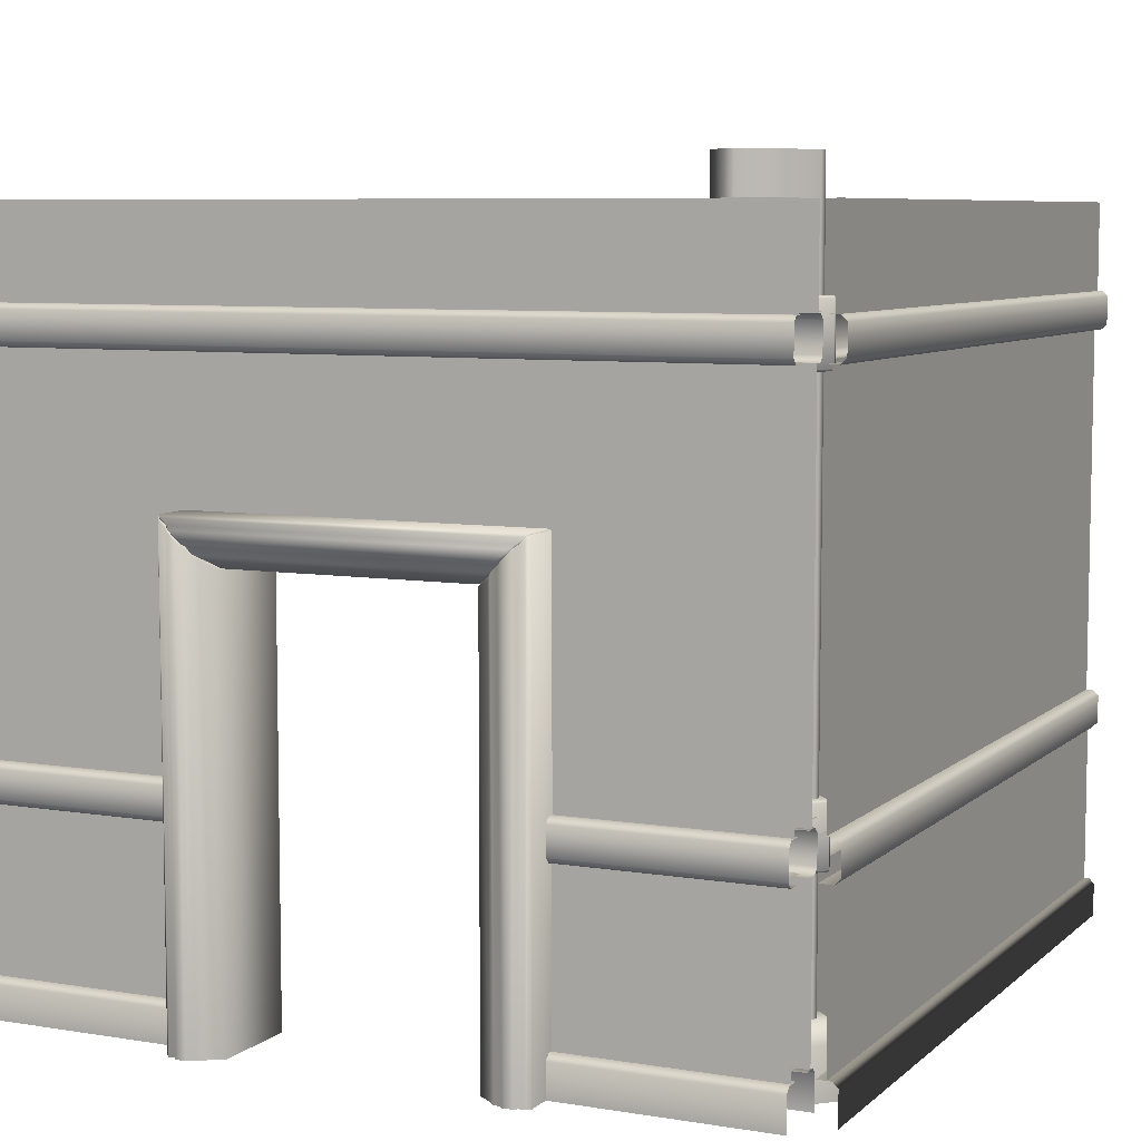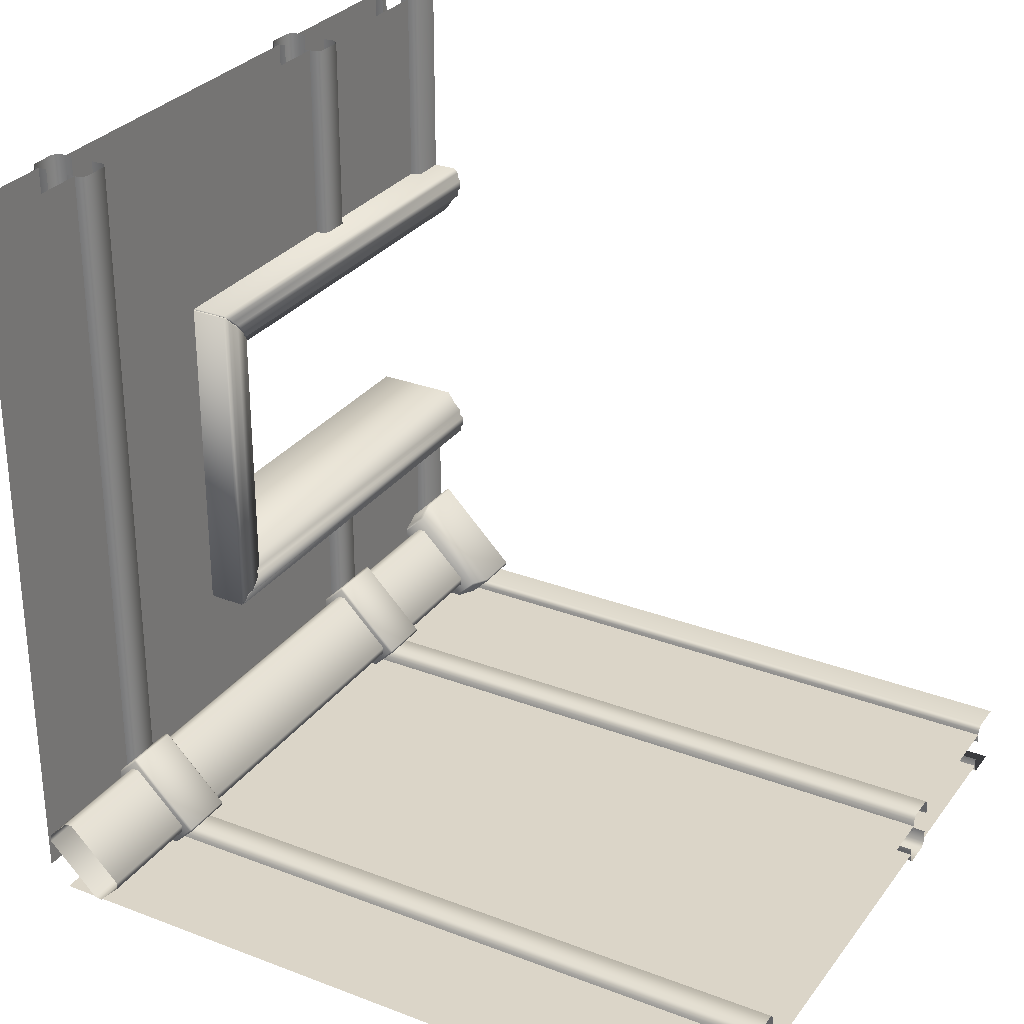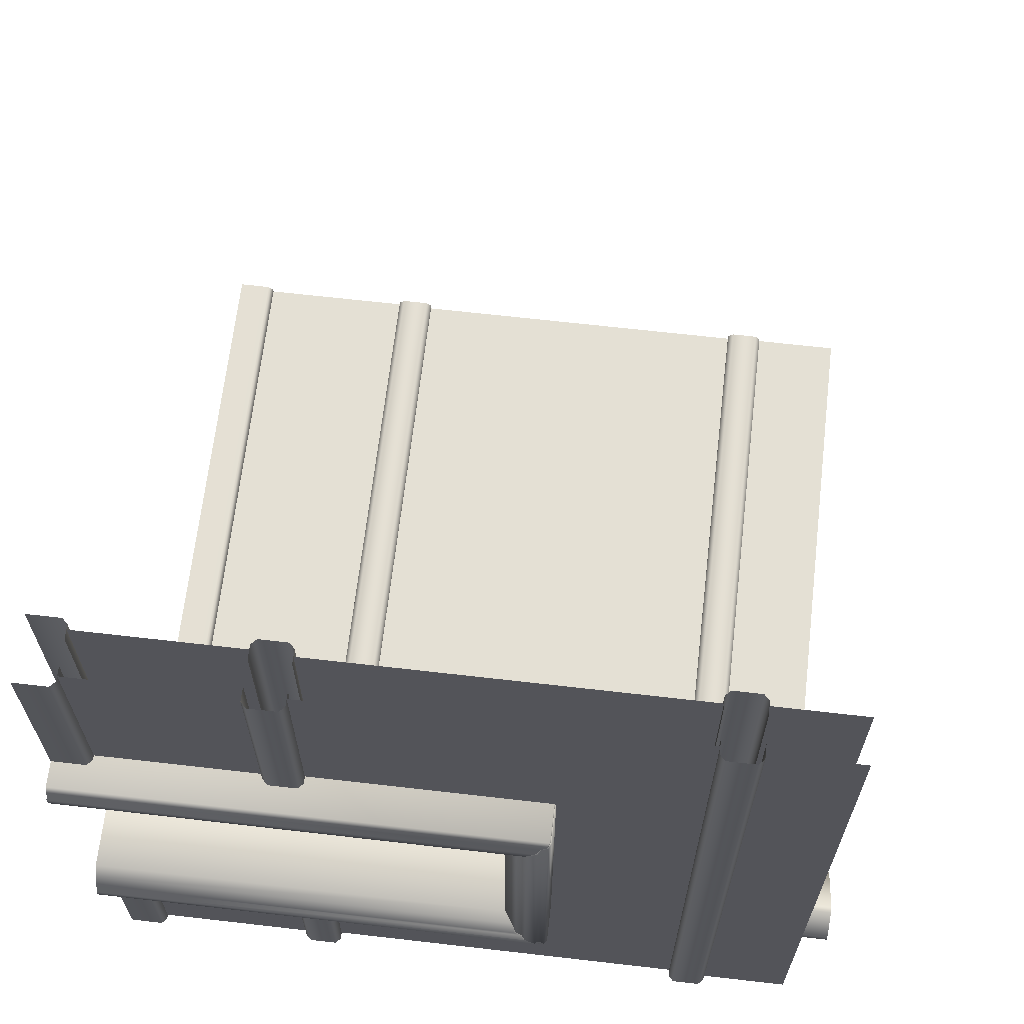
<metadata>
{"format":"obj","ext":"obj","renderer":"f3d","projection":"perspective","resolution":1024,"background":"white","views":[{"elev":7.1,"azim":115.3,"up":"+Y"},{"elev":29.5,"azim":-150.5,"up":"+Z"},{"elev":66.0,"azim":96.6,"up":"+Z"}]}
</metadata>
<code>
v  11.16 380 -0
v  11.16 380 400
v  11.16 334 400
v  11.16 334 -0
v  -11.16 380 -0
v  -11.16 334 -0
v  -11.16 334 400
v  -11.16 380 400
v  -6.429 314 400
v  -13.65 314 400
v  -13.65 314 -0
v  -6.429 314 -0
v  -6.429 334 -0
v  -13.65 334 -0
v  -13.65 334 400
v  -6.429 334 400
v  -16.43 331.2 -0
v  -16.43 316.8 -0
v  -16.43 316.8 400
v  -16.43 331.2 400
v  6.429 314 -0
v  13.65 314 -0
v  13.65 314 400
v  6.429 314 400
v  6.429 334 400
v  13.65 334 400
v  13.65 334 -0
v  6.429 334 -0
v  16.43 331.2 400
v  16.43 316.8 400
v  16.43 316.8 -0
v  16.43 331.2 -0
v  -10 226.2 266.7
v  -10 314 266.7
v  -10 314 133.3
v  -10 226.2 133.3
v  10 226.2 133.3
v  10 314 133.3
v  10 314 266.7
v  10 226.2 266.7
v  -10 314 -0
v  -10 226.2 -0
v  -10 122.4 266.7
v  -10 122.4 400
v  -10 226.2 400
v  10 314 400
v  10 226.2 400
v  10 122.4 133.3
v  10 122.4 -0
v  10 226.2 -0
v  -13.65 102.4 266.7
v  -6.429 102.4 266.7
v  -6.429 102.4 400
v  -13.65 102.4 400
v  -6.429 102.4 133.3
v  -13.65 102.4 133.3
v  -13.65 102.4 -0
v  -6.429 102.4 -0
v  -6.429 122.4 266.7
v  -13.65 122.4 266.7
v  -13.65 122.4 400
v  -6.429 122.4 400
v  -13.65 122.4 133.3
v  -6.429 122.4 133.3
v  -6.429 122.4 -0
v  -13.65 122.4 -0
v  -16.43 119.6 266.7
v  -16.43 105.2 266.7
v  -16.43 105.2 400
v  -16.43 119.6 400
v  -16.43 105.2 133.3
v  -16.43 119.6 133.3
v  -16.43 119.6 -0
v  -16.43 105.2 -0
v  6.429 102.4 266.7
v  13.65 102.4 266.7
v  13.65 102.4 400
v  6.429 102.4 400
v  13.65 102.4 133.3
v  6.429 102.4 133.3
v  6.429 102.4 -0
v  13.65 102.4 -0
v  13.65 122.4 266.7
v  6.429 122.4 266.7
v  6.429 122.4 400
v  13.65 122.4 400
v  6.429 122.4 133.3
v  13.65 122.4 133.3
v  13.65 122.4 -0
v  6.429 122.4 -0
v  16.43 105.2 266.7
v  16.43 119.6 266.7
v  16.43 119.6 400
v  16.43 105.2 400
v  16.43 119.6 133.3
v  16.43 105.2 133.3
v  16.43 105.2 -0
v  16.43 119.6 -0
v  -6.429 20 266.7
v  -13.65 20 266.7
v  -13.65 20 400
v  -6.429 20 400
v  -13.65 20 133.3
v  -6.429 20 133.3
v  -6.429 20 -0
v  -13.65 20 -0
v  -16.43 17.22 266.7
v  -16.43 0 266.7
v  -16.43 0 400
v  -16.43 17.22 400
v  -16.43 0 133.3
v  -16.43 17.22 133.3
v  -16.43 17.22 -0
v  -16.43 0 -0
v  13.65 20 266.7
v  6.429 20 266.7
v  6.429 20 400
v  13.65 20 400
v  6.429 20 133.3
v  13.65 20 133.3
v  13.65 20 -0
v  6.429 20 -0
v  16.43 0 266.7
v  16.43 17.22 266.7
v  16.43 17.22 400
v  16.43 0 400
v  16.43 17.22 133.3
v  16.43 0 133.3
v  16.43 0 -0
v  16.43 17.22 -0
v  11.16 102.4 133.3
v  11.16 20 133.3
v  11.16 20 -0
v  11.16 102.4 -0
v  11.16 20 266.7
v  11.16 102.4 266.7
v  11.16 102.4 400
v  11.16 20 400
v  -11.16 20 133.3
v  -11.16 102.4 133.3
v  -11.16 102.4 -0
v  -11.16 20 -0
v  -11.16 102.4 266.7
v  -11.16 20 266.7
v  -11.16 20 400
v  -11.16 102.4 400
v  -10 122.4 -0
v  -10 122.4 133.3
v  -10 314 400
v  10 122.4 400
v  10 122.4 266.7
v  10 314 -0
g Object002
f 1 2 3 4
f 5 6 7 8
f 9 10 11 12
f 13 14 15 16
f 17 18 19 20
f 11 10 19 18
f 15 14 17 20
f 21 22 23 24
f 25 26 27 28
f 29 30 31 32
f 31 30 23 22
f 29 32 27 26
f 33 34 35 36
f 37 38 39 40
f 36 35 41 42
f 33 43 44 45
f 40 39 46 47
f 37 48 49 50
f 51 52 53 54
f 55 56 57 58
f 59 60 61 62
f 63 64 65 66
f 67 68 69 70
f 71 72 73 74
f 56 71 74 57
f 68 51 54 69
f 60 67 70 61
f 72 63 66 73
f 75 76 77 78
f 79 80 81 82
f 83 84 85 86
f 87 88 89 90
f 91 92 93 94
f 95 96 97 98
f 96 79 82 97
f 76 91 94 77
f 92 83 86 93
f 88 95 98 89
f 99 100 101 102
f 103 104 105 106
f 107 108 109 110
f 111 112 113 114
f 100 107 110 101
f 112 103 106 113
f 115 116 117 118
f 119 120 121 122
f 123 124 125 126
f 127 128 129 130
f 124 115 118 125
f 120 127 130 121
f 131 132 133 134
f 135 136 137 138
f 139 140 141 142
f 143 144 145 146
f 36 42 147 148
f 33 45 149 34
f 40 47 150 151
f 37 50 152 38
v  -33.89 237.1 282.9
v  -33.89 231.8 277.2
v  -32.89 231.8 278.2
v  -32.89 237.1 283.9
v  -29.54 243.6 289.9
v  -31.88 242 288.2
v  -30.88 242 289.2
v  -29.12 242.9 290.2
v  -30.88 226.9 272.9
v  -31.88 226.9 271.9
v  -27.75 224.2 268.8
v  -26.75 224.2 269.8
v  -23.38 220.3 262.3
v  -22.8 220.8 264.1
v  29.12 242.9 290.2
v  29.54 243.6 289.9
v  -31.88 226.9 128.1
v  -27.75 224.2 131.2
v  -23.38 220.3 137.7
v  -33.89 237.1 117.1
v  -33.89 231.8 122.8
v  -31.88 242 111.8
v  -29.54 243.6 110.1
v  -32.89 237.1 116.1
v  -32.89 231.8 121.8
v  -29.12 242.9 109.8
v  -30.88 242 110.8
v  -26.75 224.2 130.2
v  -30.88 226.9 127.1
v  -22.8 220.8 135.9
v  29.54 243.6 110.1
v  -31.88 239 284.8
v  -30.88 239 285.8
v  -30.88 230 276.2
v  -31.88 230 275.2
v  -31.88 239 115.2
v  -31.88 230 124.8
v  -30.88 239 114.2
v  -30.88 230 123.8
v  23.38 220.3 137.7
v  23.38 220.3 262.3
v  33.89 231.8 277.2
v  33.89 237.1 282.9
v  32.89 237.1 283.9
v  32.89 231.8 278.2
v  30.88 242 289.2
v  31.88 242 288.2
v  31.88 226.9 271.9
v  30.88 226.9 272.9
v  26.75 224.2 269.8
v  27.75 224.2 268.8
v  22.8 220.8 264.1
v  27.75 224.2 131.2
v  31.88 226.9 128.1
v  33.89 237.1 117.1
v  33.89 231.8 122.8
v  31.88 242 111.8
v  32.89 231.8 121.8
v  32.89 237.1 116.1
v  30.88 242 110.8
v  29.12 242.9 109.8
v  26.75 224.2 130.2
v  30.88 226.9 127.1
v  22.8 220.8 135.9
v  30.88 239 285.8
v  31.88 239 284.8
v  31.88 230 275.2
v  30.88 230 276.2
v  31.88 239 115.2
v  31.88 230 124.8
v  30.88 239 114.2
v  30.88 230 123.8
v  -33.71 0 278.7
v  -33.71 0 283.8
v  -33.71 236.3 283.9
v  -33.71 231 278.2
v  -31.88 241.2 289.2
v  -31.88 0 288.6
v  -29.54 0 290.9
v  -29.54 242.7 290.9
v  -27.75 0 269.8
v  -31.88 0 273.9
v  -31.88 226.1 272.9
v  -27.75 223.4 269.8
v  -23.38 219.5 263.3
v  -23.38 0 263.3
v  23.38 219.5 263.3
v  23.38 0 263.3
v  -32.86 237.1 283.9
v  -32.86 231.8 278.2
v  -31.03 242 289.2
v  -29.18 243 290.3
v  -26.89 224.2 269.8
v  -31.03 226.9 272.9
v  -22.89 220.7 264
v  -31.88 238.1 285.8
v  -31.88 0 285.6
v  -31.88 0 276.9
v  -31.88 229.2 276.2
v  -31.03 230 276.2
v  -31.03 239 285.8
v  -29.54 0 109.1
v  -29.54 242.7 109.1
v  29.54 242.7 109.1
v  29.54 0 109.1
v  -33.71 236.3 116.1
v  -33.71 0 116.2
v  -33.71 0 121.3
v  -33.71 231 121.8
v  -31.88 241.2 110.8
v  -31.88 0 111.4
v  -31.88 0 126.1
v  -27.75 0 130.2
v  -27.75 223.4 130.2
v  -31.88 226.1 127.1
v  -23.38 0 136.7
v  -23.38 219.5 136.7
v  -32.86 231.8 121.8
v  -32.86 237.1 116.1
v  -31.03 242 110.8
v  -29.18 243 109.7
v  -26.89 224.2 130.2
v  -31.03 226.9 127.1
v  -22.89 220.7 136
v  23.38 219.5 136.7
v  22.89 220.7 136
v  -31.88 0 114.4
v  -31.88 238.1 114.2
v  -31.88 0 123.1
v  -31.88 229.2 123.8
v  -31.03 230 123.8
v  -31.03 239 114.2
v  29.18 243 109.7
v  29.54 242.7 290.9
v  29.54 0 290.9
v  33.71 0 283.8
v  33.71 0 278.7
v  33.71 231 278.2
v  33.71 236.3 283.9
v  31.88 0 288.6
v  31.88 241.2 289.2
v  31.88 226.1 272.9
v  31.88 0 273.9
v  27.75 0 269.8
v  27.75 223.4 269.8
v  32.86 231.8 278.2
v  32.86 237.1 283.9
v  29.18 243 290.3
v  31.03 242 289.2
v  26.89 224.2 269.8
v  31.03 226.9 272.9
v  22.89 220.7 264
v  31.88 0 285.6
v  31.88 238.1 285.8
v  31.88 0 276.9
v  31.88 229.2 276.2
v  31.03 230 276.2
v  31.03 239 285.8
v  33.71 231 121.8
v  33.71 0 121.3
v  33.71 0 116.2
v  33.71 236.3 116.1
v  31.88 0 111.4
v  31.88 241.2 110.8
v  31.88 0 126.1
v  31.88 226.1 127.1
v  27.75 223.4 130.2
v  27.75 0 130.2
v  23.38 0 136.7
v  32.86 237.1 116.1
v  32.86 231.8 121.8
v  31.03 242 110.8
v  31.03 226.9 127.1
v  26.89 224.2 130.2
v  31.88 238.1 114.2
v  31.88 0 114.4
v  31.88 229.2 123.8
v  31.88 0 123.1
v  31.03 230 123.8
v  31.03 239 114.2
g Object003
f 153 154 155 156
f 157 158 159 160
f 161 162 163 164
f 163 165 166 164
f 160 167 168 157
f 162 169 170 163
f 171 165 163 170
f 154 153 172 173
f 174 158 157 175
f 173 172 176 177
f 175 178 179 174
f 180 170 169 181
f 171 170 180 182
f 168 183 175 157
f 158 184 185 159
f 161 186 187 162
f 174 188 184 158
f 169 162 187 189
f 179 190 188 174
f 169 189 191 181
f 184 153 156 185
f 155 154 187 186
f 188 172 153 184
f 187 154 173 189
f 188 190 176 172
f 173 177 191 189
f 171 192 193 165
f 194 195 196 197
f 168 167 198 199
f 200 201 202 203
f 193 203 202 204
f 205 206 200 203
f 203 193 192 205
f 207 195 194 208
f 199 209 183 168
f 207 208 210 211
f 183 209 212 213
f 205 214 215 206
f 205 192 216 214
f 178 175 183 213
f 217 218 199 198
f 219 220 201 200
f 209 199 218 221
f 222 219 200 206
f 221 223 212 209
f 224 222 206 215
f 195 218 217 196
f 197 220 219 194
f 221 218 195 207
f 222 208 194 219
f 207 211 223 221
f 224 210 208 222
f 193 204 166 165
f 216 192 171 182
f 225 226 227 228
f 229 230 231 232
f 233 234 235 236
f 237 238 233 236
f 237 239 240 238
f 227 241 242 228
f 243 229 232 244
f 245 236 235 246
f 237 236 245 247
f 248 249 230 229
f 250 251 235 234
f 252 246 235 251
f 229 243 253 248
f 249 248 227 226
f 251 250 225 228
f 251 228 242 252
f 253 241 227 248
f 254 255 256 257
f 258 259 260 261
f 262 255 254 263
f 264 265 266 267
f 268 269 266 265
f 270 271 258 261
f 255 262 272 273
f 266 274 275 267
f 266 269 276 274
f 269 277 278 276
f 262 263 279 280
f 281 264 267 282
f 267 275 283 282
f 280 284 272 262
f 280 279 259 258
f 282 261 260 281
f 282 283 270 261
f 280 258 271 284
f 285 256 255 273
f 286 232 231 287
f 288 289 290 291
f 286 287 292 293
f 294 295 296 297
f 239 297 296 240
f 298 299 291 290
f 300 286 293 301
f 294 297 302 303
f 239 304 302 297
f 247 304 239 237
f 293 292 305 306
f 307 295 294 308
f 308 294 303 309
f 293 306 310 301
f 291 306 305 288
f 290 289 307 308
f 309 298 290 308
f 306 291 299 310
f 311 312 313 314
f 315 257 256 316
f 317 318 319 320
f 320 319 277 321
f 269 268 321 277
f 314 322 323 311
f 285 324 316 256
f 318 325 326 319
f 278 277 319 326
f 316 327 328 315
f 329 318 317 330
f 325 318 329 331
f 324 332 327 316
f 313 328 327 314
f 329 330 312 311
f 311 323 331 329
f 327 332 322 314
f 300 244 232 286
v  -37.94 129.4 3.343
v  -56.66 129.4 22.06
v  -22.06 129.4 56.66
v  -3.343 129.4 37.94
v  -57.36 128.4 22.77
v  -57.36 99.12 22.77
v  -22.77 99.12 57.36
v  -22.77 128.4 57.36
v  -38.65 128.4 2.636
v  -38.65 99.12 2.636
v  -57.36 99.12 21.35
v  -57.36 128.4 21.35
v  -2.636 128.4 37.23
v  -2.636 99.12 37.23
v  -37.23 99.12 2.636
v  -37.23 128.4 2.636
v  -21.35 128.4 57.36
v  -21.35 99.12 57.36
v  -2.636 99.12 38.65
v  -2.636 128.4 38.65
v  -56.66 98.12 22.06
v  -37.94 98.12 3.343
v  -3.343 98.12 37.94
v  -22.06 98.12 56.66
v  -37.94 340.4 3.343
v  -56.66 340.4 22.06
v  -22.06 340.4 56.66
v  -3.343 340.4 37.94
v  -57.36 339.4 22.77
v  -57.36 310.1 22.77
v  -22.77 310.1 57.36
v  -22.77 339.4 57.36
v  -38.65 339.4 2.636
v  -38.65 310.1 2.636
v  -57.36 310.1 21.35
v  -57.36 339.4 21.35
v  -2.636 339.4 37.23
v  -2.636 310.1 37.23
v  -37.23 310.1 2.636
v  -37.23 339.4 2.636
v  -2.636 339.4 38.65
v  -21.35 339.4 57.36
v  -21.35 310.1 57.36
v  -2.636 310.1 38.65
v  -37.94 309.1 3.343
v  -3.343 309.1 37.94
v  -22.06 309.1 56.66
v  -56.66 309.1 22.06
v  -60.19 34 21.35
v  -60.19 34 22.77
v  -37.23 34 -0.1891
v  -38.65 34 -0.1891
v  -65.52 0 22.77
v  -22.77 0 65.52
v  -22.77 24.78 65.52
v  -65.52 24.78 22.77
v  -65.52 0 21.35
v  -65.52 24.78 21.35
v  -38.65 24.78 -5.519
v  -38.65 0 -5.519
v  5.519 0 37.23
v  -37.23 0 -5.519
v  -37.23 24.78 -5.519
v  5.519 24.78 37.23
v  5.519 0 38.65
v  5.519 24.78 38.65
v  -21.35 24.78 65.52
v  -21.35 0 65.52
v  -22.77 34 60.19
v  0.1892 34 37.23
v  -21.35 34 60.19
v  0.1892 34 38.65
v  -23.92 0 51.61
v  -23.92 400 51.61
v  -51.63 400 23.9
v  -51.63 0 23.9
v  -39.51 0 8.019
v  -51.32 0 19.82
v  -51.32 400 19.82
v  -39.51 400 8.019
v  -35.8 0 8.613
v  -35.8 400 8.613
v  -8.41 400 36
v  -8.41 0 36
v  -19.98 0 51.43
v  -8.941 0 40.4
v  -8.941 400 40.4
v  -19.98 400 51.43
g Box002
f 333 334 335 336
f 337 338 339 340
f 341 342 343 344
f 345 346 347 348
f 349 350 351 352
f 353 354 355 356
f 357 358 359 360
f 361 362 363 364
f 365 366 367 368
f 369 370 371 372
f 373 374 375 376
f 377 378 379 380
f 356 350 339
f 338 343 353
f 342 347 354
f 355 346 351
f 349 335 340
f 337 334 344
f 341 333 348
f 345 336 352
f 337 340 335 334
f 341 344 334 333
f 336 345 348 333
f 349 352 336 335
f 339 338 353 356
f 343 338 337 344
f 340 339 350 349
f 343 342 354 353
f 348 347 342 341
f 346 355 354 347
f 352 351 346 345
f 351 350 356 355
f 379 375 363
f 362 367 380
f 366 371 377
f 378 370 376
f 374 359 364
f 361 358 368
f 365 357 372
f 369 360 373
f 364 359 358 361
f 357 365 368 358
f 369 372 357 360
f 373 360 359 374
f 363 362 380 379
f 361 368 367 362
f 364 363 375 374
f 366 377 380 367
f 366 365 372 371
f 378 377 371 370
f 373 376 370 369
f 379 378 376 375
f 381 382 383 384
f 385 386 387 388
f 389 390 391 392
f 393 394 395 396
f 397 398 399 400
f 382 388 387 401
f 384 391 390 381
f 402 396 395 383
f 403 399 398 404
f 389 385 388 390
f 400 399 387 386
f 394 392 391 395
f 397 393 396 398
f 388 382 381 390
f 401 387 399 403
f 384 383 395 391
f 396 402 404 398
f 401 402 383 382
f 404 402 401 403
f 405 406 407 408
f 409 410 411 412
f 413 414 415 416
f 417 418 419 420
f 410 408 407 411
f 405 417 420 406
f 413 409 412 414
f 418 416 415 419
v  0 380 -11.16
v  0 334 -11.16
v  -400 334 -11.16
v  -400 380 -11.16
v  0 380 11.16
v  -400 380 11.16
v  -400 334 11.16
v  0 334 11.16
v  0 314 13.65
v  -400 314 13.65
v  -400 314 6.429
v  0 314 6.429
v  0 334 13.65
v  0 334 6.429
v  -400 334 6.429
v  -400 334 13.65
v  0 316.8 16.43
v  0 331.2 16.43
v  -400 331.2 16.43
v  -400 316.8 16.43
v  0 314 -13.65
v  0 314 -6.429
v  -400 314 -6.429
v  -400 314 -13.65
v  0 334 -13.65
v  -400 334 -13.65
v  -400 334 -6.429
v  0 334 -6.429
v  0 316.8 -16.43
v  -400 316.8 -16.43
v  -400 331.2 -16.43
v  0 331.2 -16.43
v  0 122.4 10
v  0 314 10
v  -400 314 10
v  -400 122.4 10
v  -400 122.4 -10
v  -400 314 -10
v  0 314 -10
v  0 122.4 -10
v  0 102.4 6.429
v  0 102.4 13.65
v  -400 102.4 13.65
v  -400 102.4 6.429
v  0 122.4 6.429
v  -400 122.4 6.429
v  -400 122.4 13.65
v  0 122.4 13.65
v  -400 119.6 16.43
v  -400 105.2 16.43
v  0 105.2 16.43
v  0 119.6 16.43
v  0 102.4 -6.429
v  -400 102.4 -6.429
v  -400 102.4 -13.65
v  0 102.4 -13.65
v  -400 122.4 -6.429
v  0 122.4 -6.429
v  0 122.4 -13.65
v  -400 122.4 -13.65
v  -400 105.2 -16.43
v  -400 119.6 -16.43
v  0 119.6 -16.43
v  0 105.2 -16.43
v  -400 20 6.429
v  -400 20 13.65
v  0 20 13.65
v  0 20 6.429
v  0 17.22 16.43
v  -400 17.22 16.43
v  -400 0 16.43
v  0 0 16.43
v  -400 20 -6.429
v  0 20 -6.429
v  0 20 -13.65
v  -400 20 -13.65
v  -400 0 -16.43
v  -400 17.22 -16.43
v  0 17.22 -16.43
v  0 0 -16.43
v  -400 20 -11.16
v  -400 102.4 -11.16
v  0 102.4 -11.16
v  0 20 -11.16
v  -400 102.4 11.16
v  -400 20 11.16
v  0 20 11.16
v  0 102.4 11.16
g Object004
f 421 422 423 424
f 425 426 427 428
f 429 430 431 432
f 433 434 435 436
f 437 438 439 440
f 429 437 440 430
f 433 436 439 438
f 441 442 443 444
f 445 446 447 448
f 449 450 451 452
f 449 441 444 450
f 445 452 451 446
f 453 454 455 456
f 457 458 459 460
f 461 462 463 464
f 465 466 467 468
f 469 470 471 472
f 470 463 462 471
f 472 468 467 469
f 473 474 475 476
f 477 478 479 480
f 481 482 483 484
f 475 481 484 476
f 482 480 479 483
f 485 486 487 488
f 489 490 491 492
f 487 486 490 489
f 493 494 495 496
f 497 498 499 500
f 498 496 495 499
f 501 502 503 504
f 505 506 507 508

</code>
